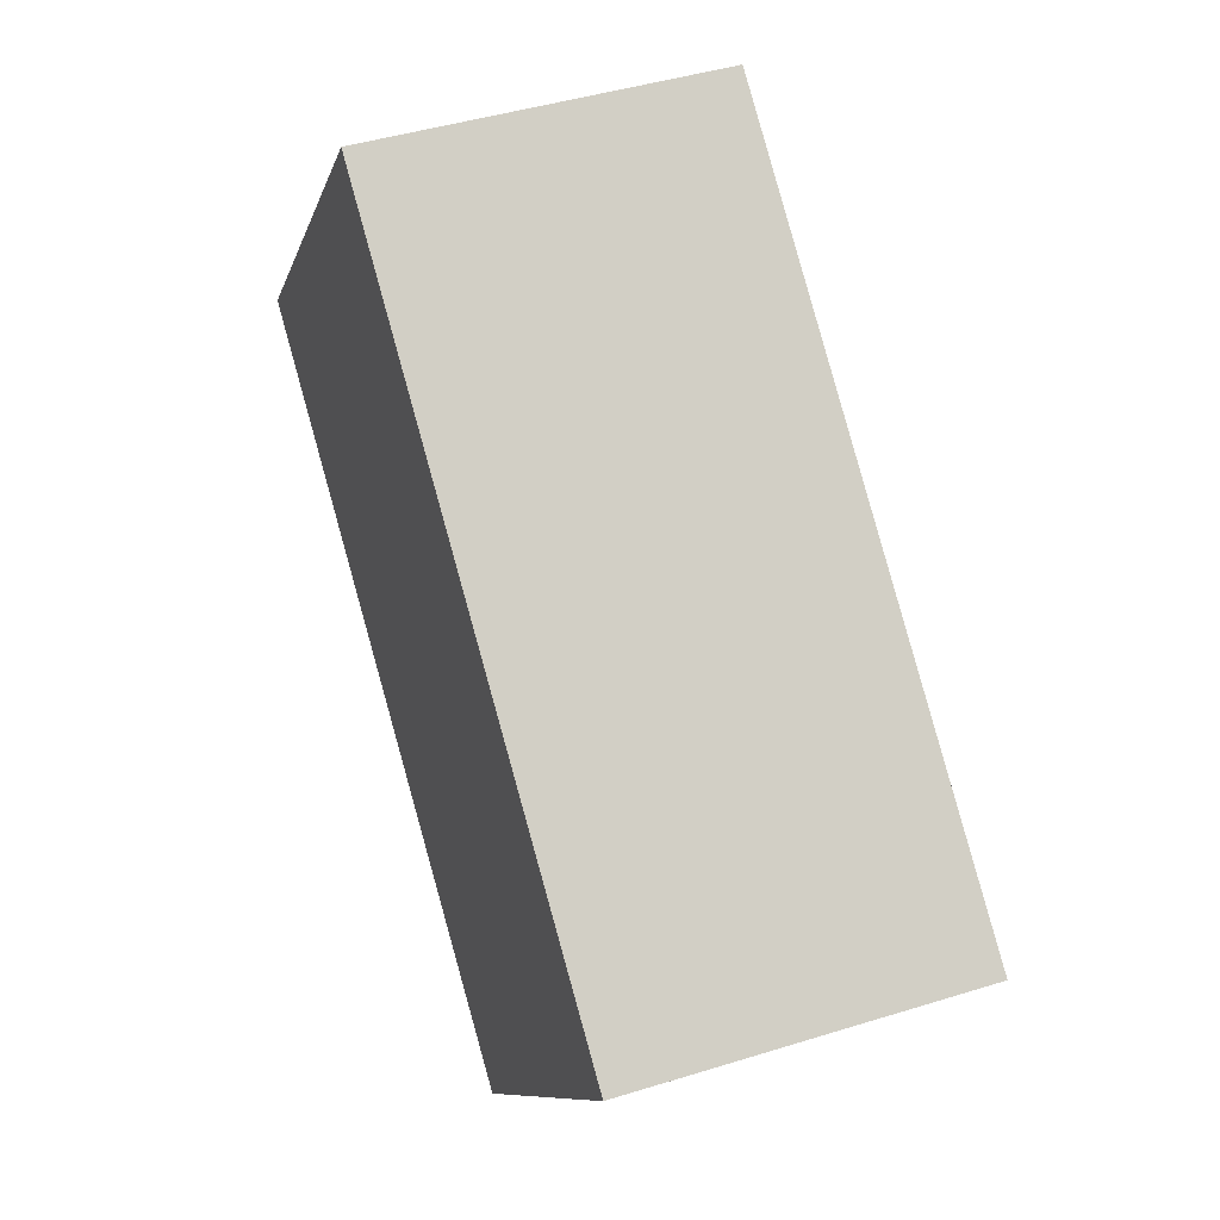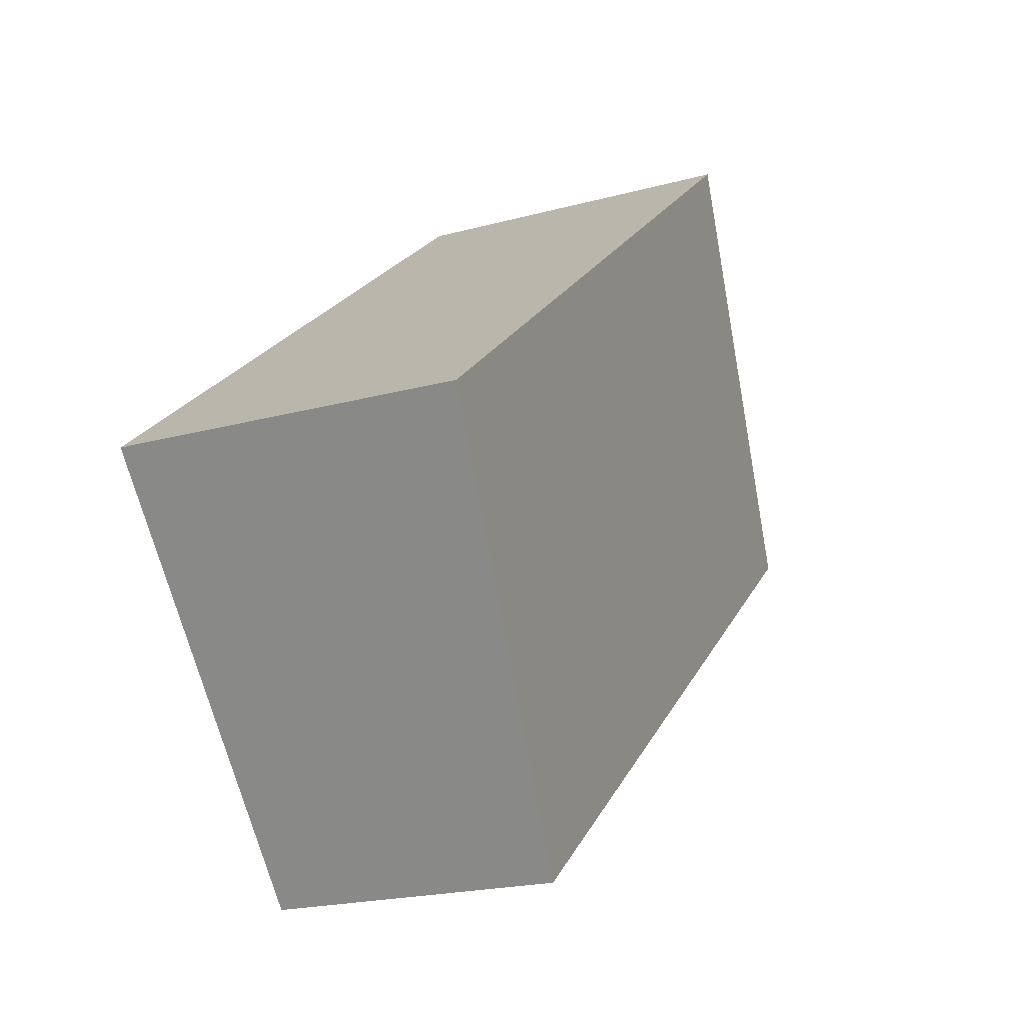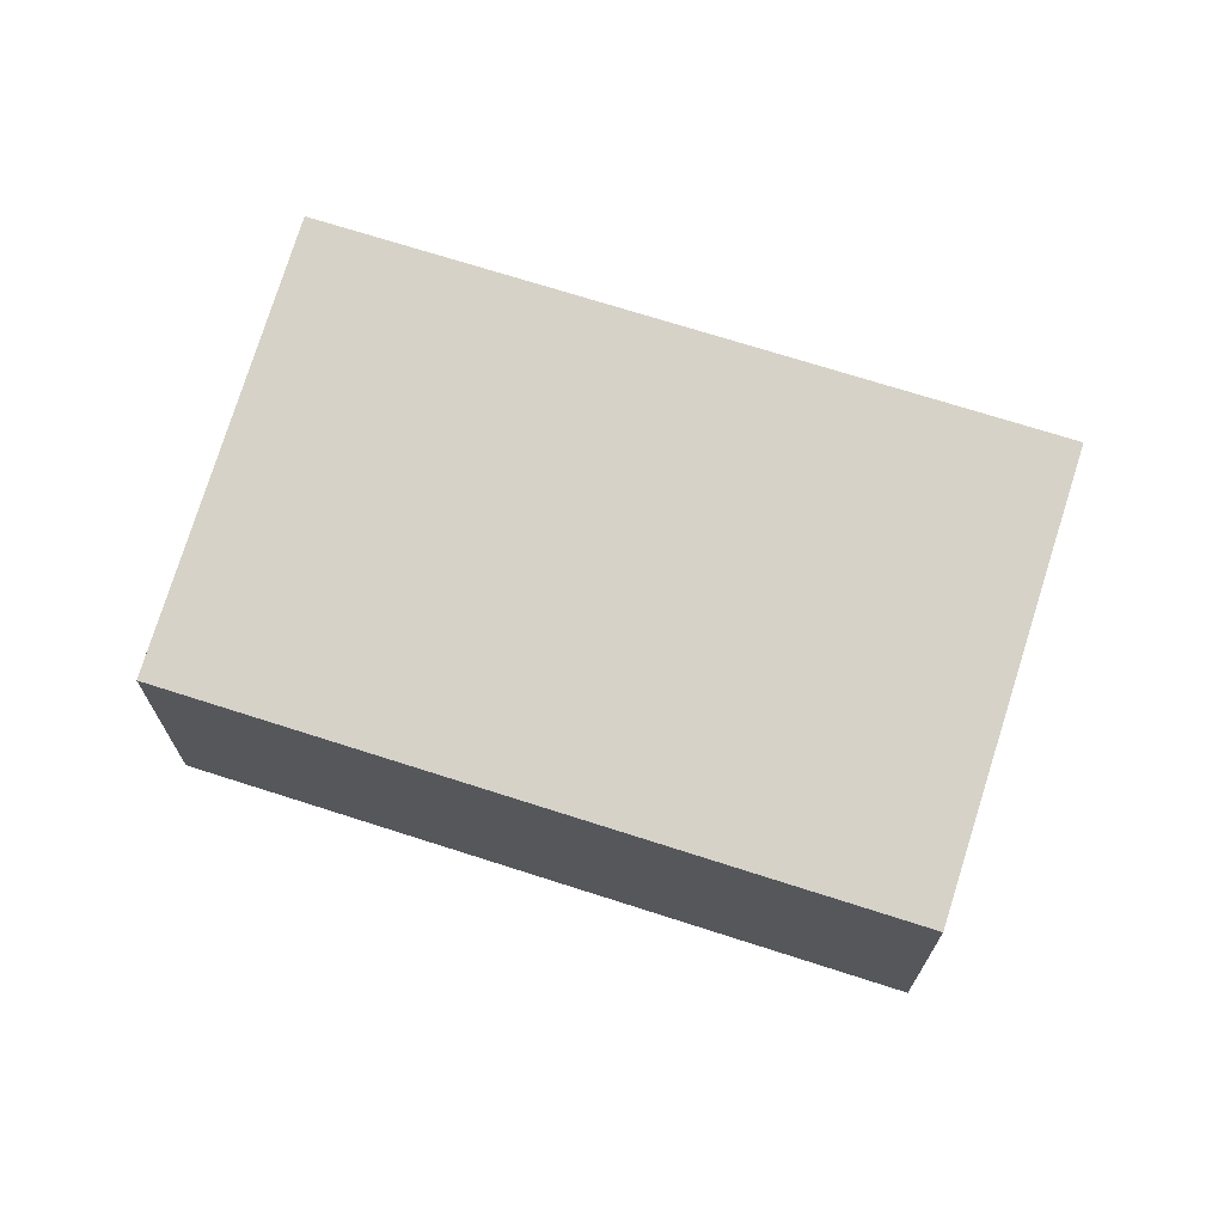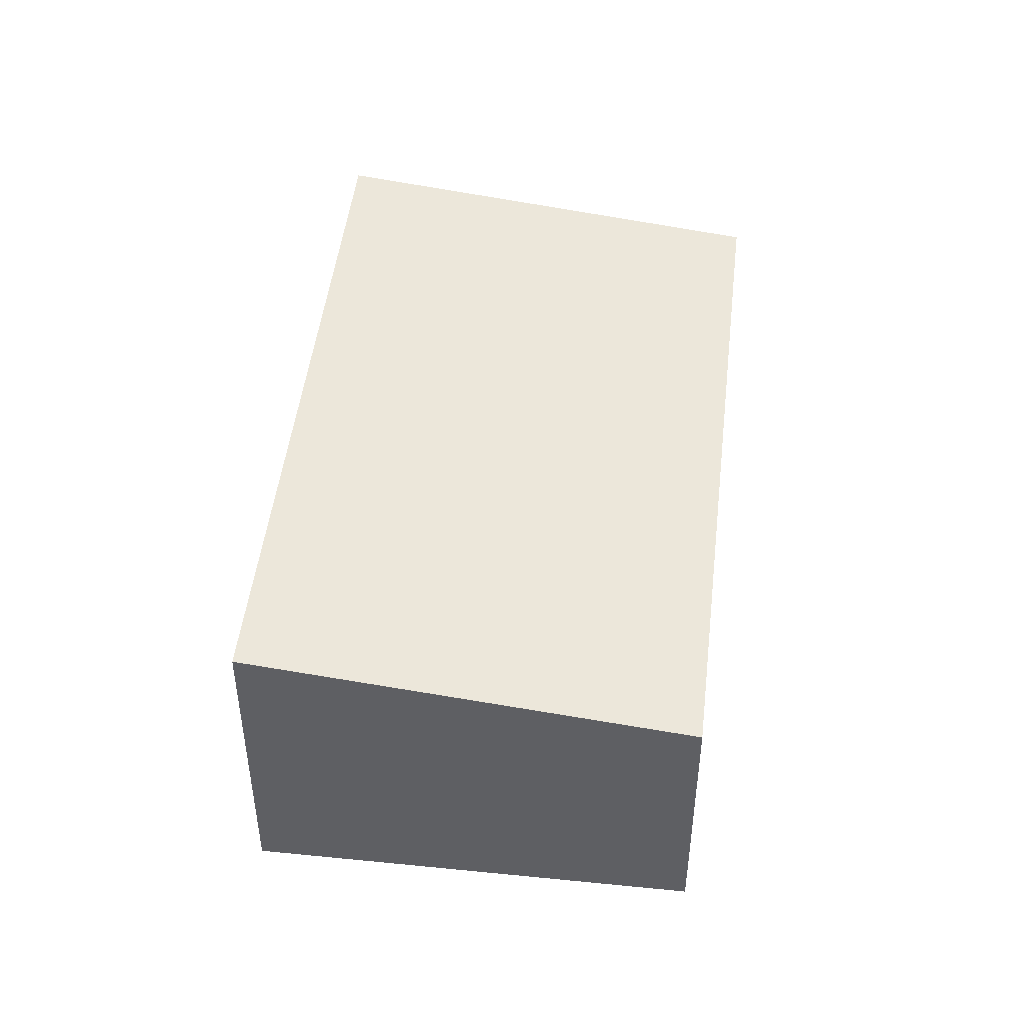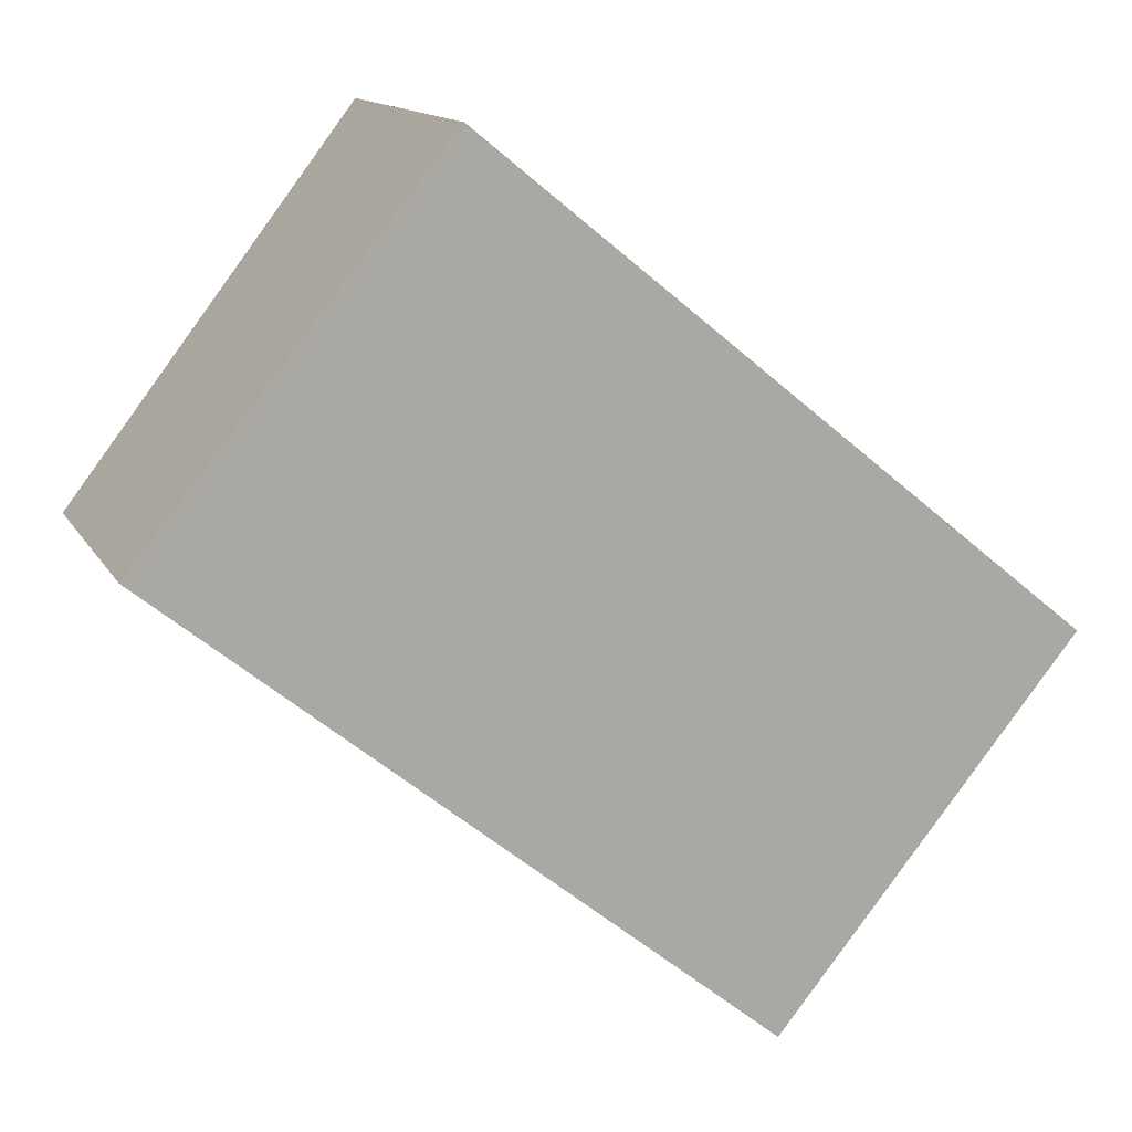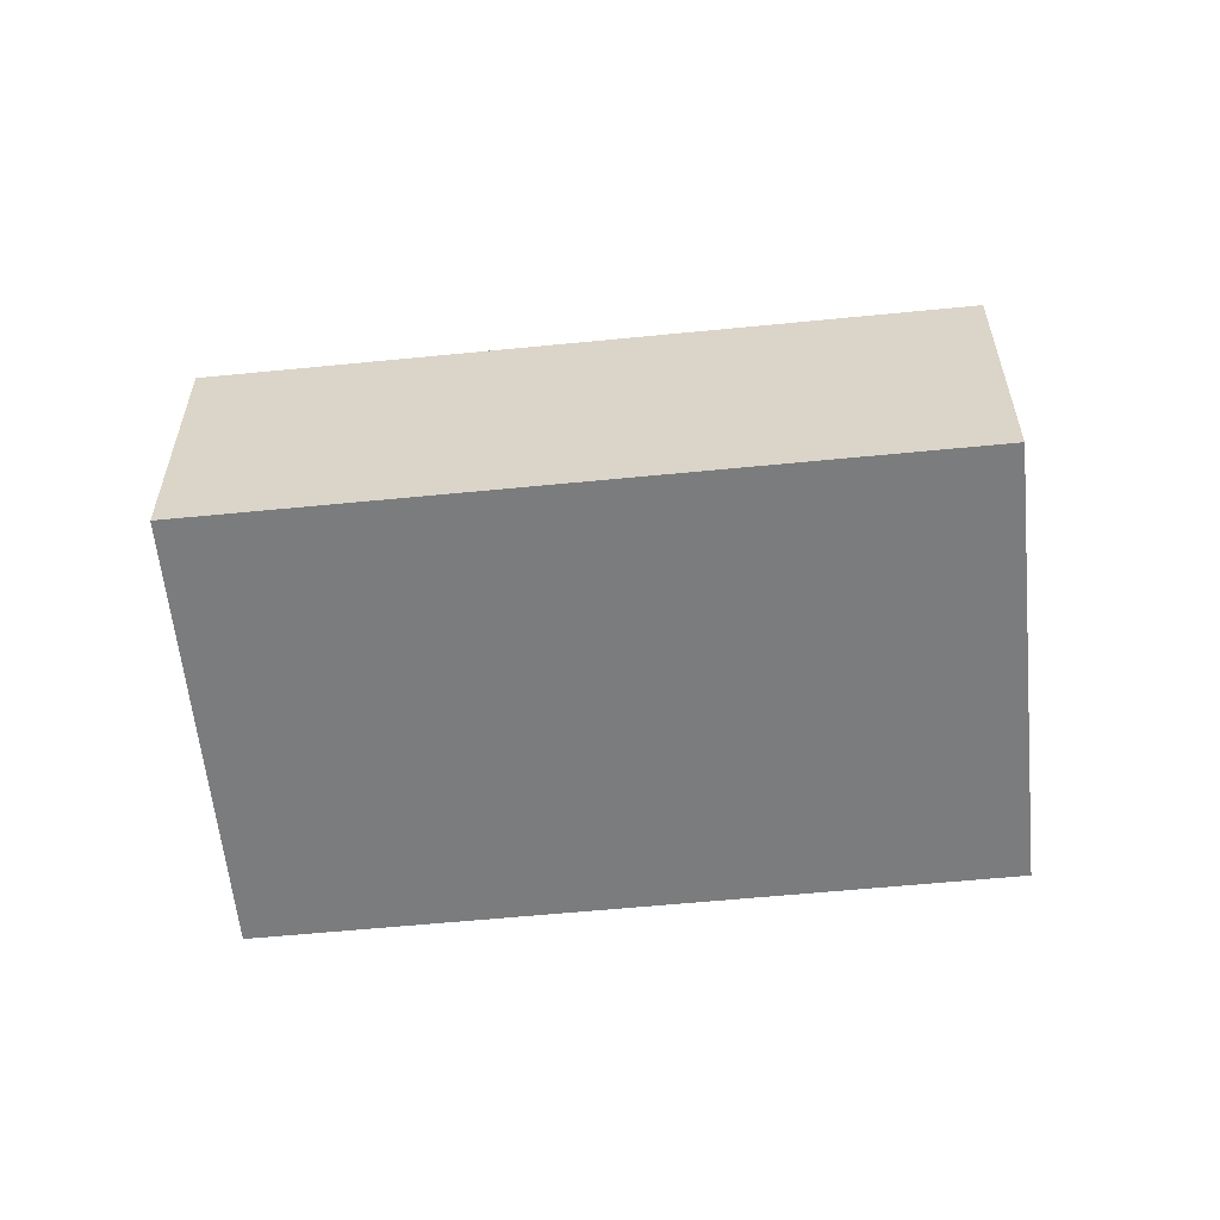
<metadata>
{"format":"obj","ext":"obj","renderer":"f3d","projection":"perspective","resolution":1024,"background":"white","views":[{"elev":43.6,"azim":69.8,"up":"+Z"},{"elev":-20.5,"azim":116.4,"up":"+Z"},{"elev":70.7,"azim":-123.1,"up":"+Y"},{"elev":47.8,"azim":135.7,"up":"+Y"},{"elev":13.5,"azim":-19.6,"up":"+Z"},{"elev":-58.7,"azim":-135.1,"up":"+Y"}]}
</metadata>
<code>
v  3.94 1.884 -3.2
v  1.97 2.246 2.41
v  5.91 2.246 -0.79
v  0 1.884 1.154e-16
v  5.91 4.837e-17 -0.79
v  3.94 1.959e-16 -3.2
v  0 0 0
v  1.97 -1.476e-16 2.41
g defaultobject
f 1 2 3
f 2 1 4
f 5 1 3
f 1 5 6
f 6 4 1
f 4 6 7
f 4 8 2
f 8 4 7
f 8 3 2
f 3 8 5
f 8 6 5
f 6 8 7

</code>
